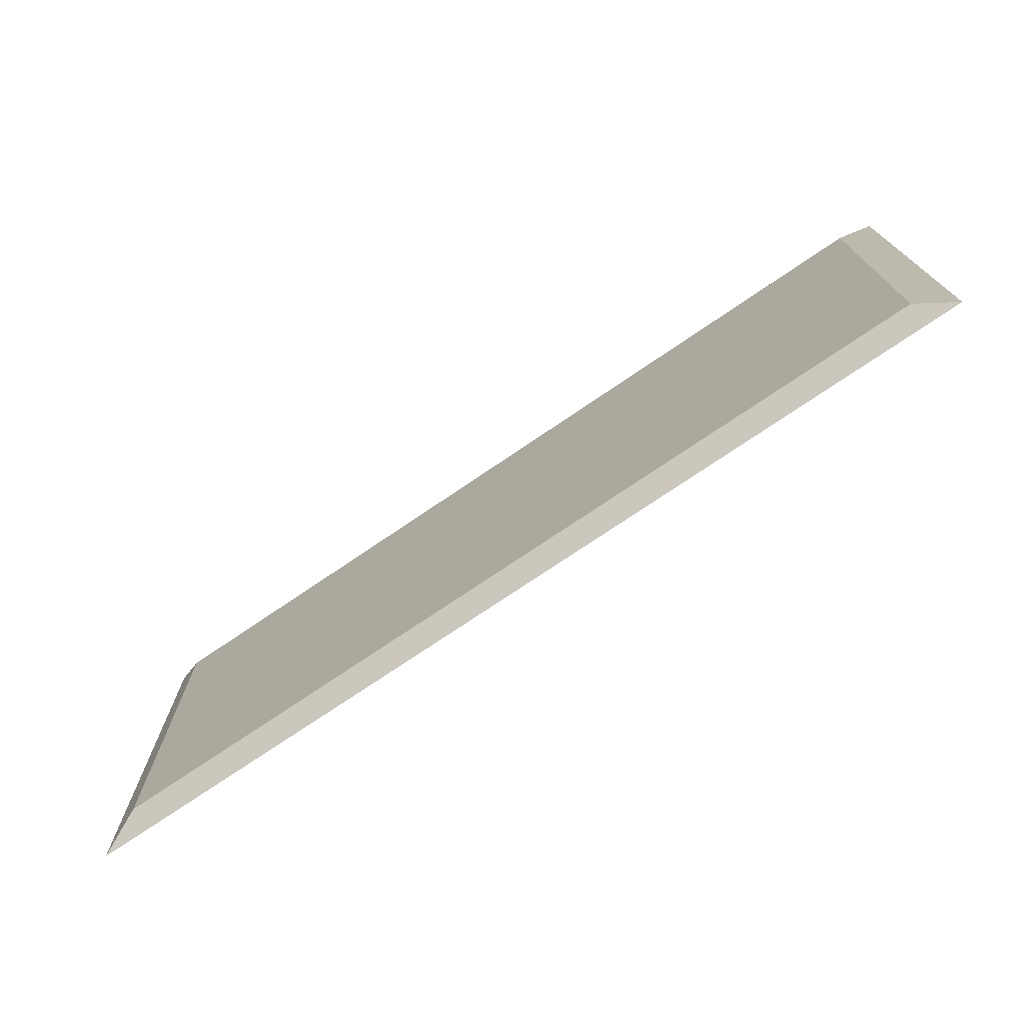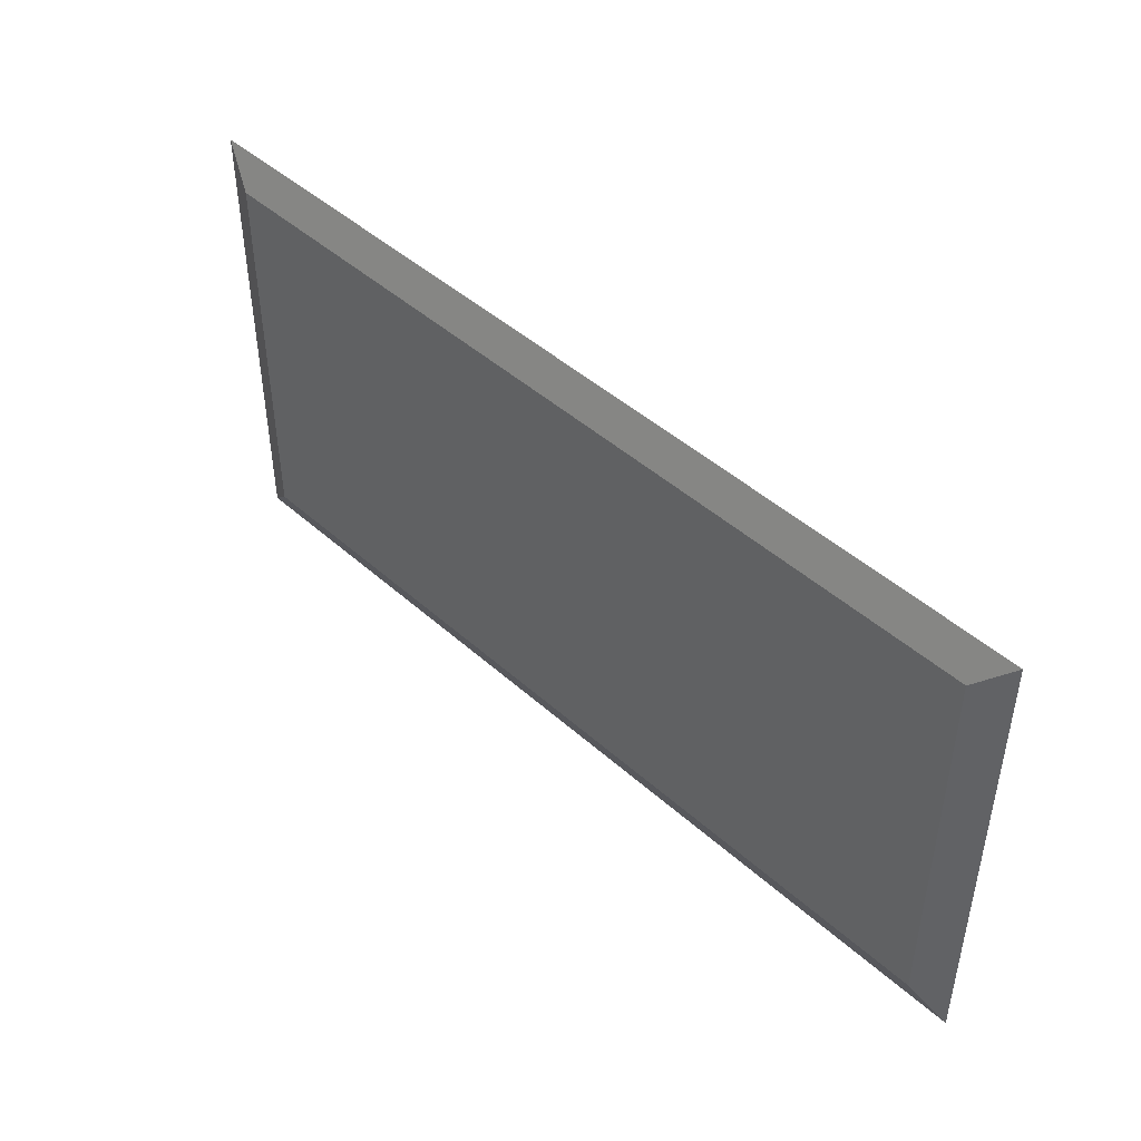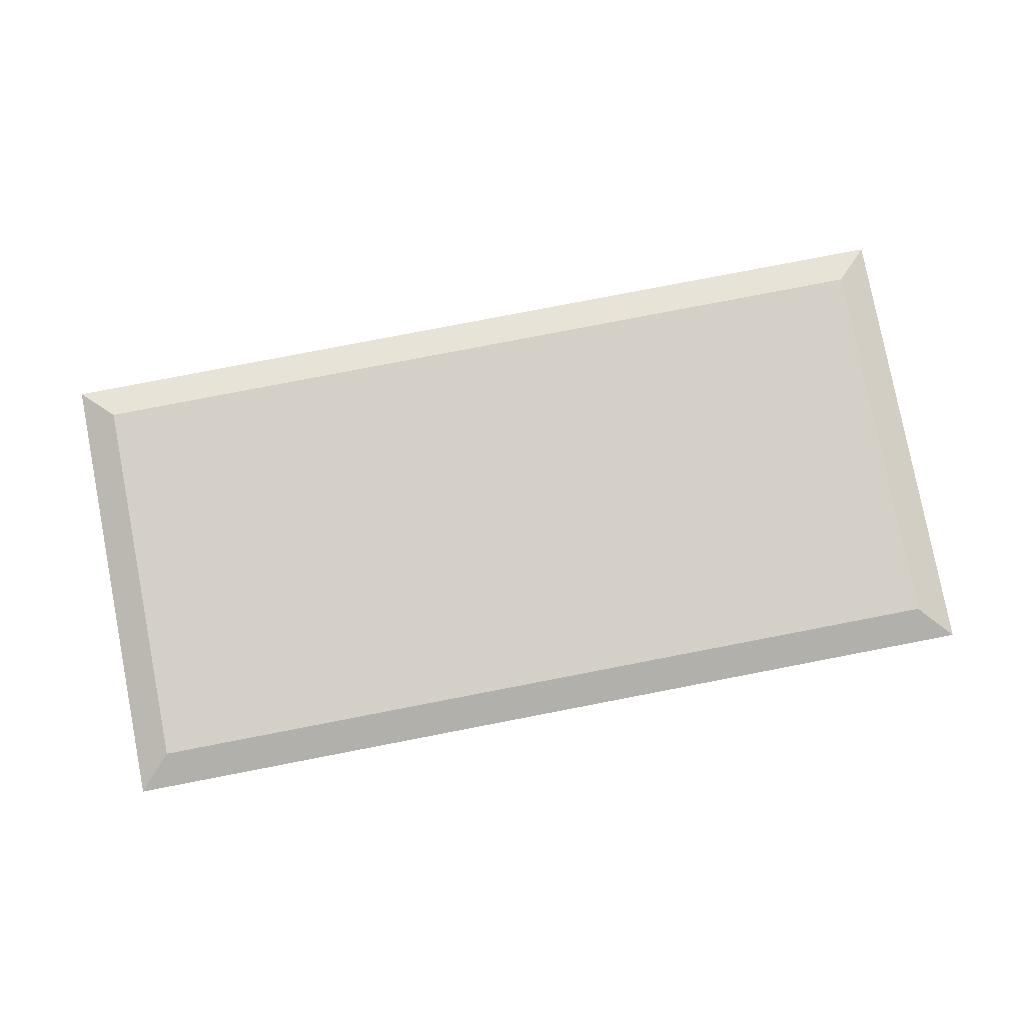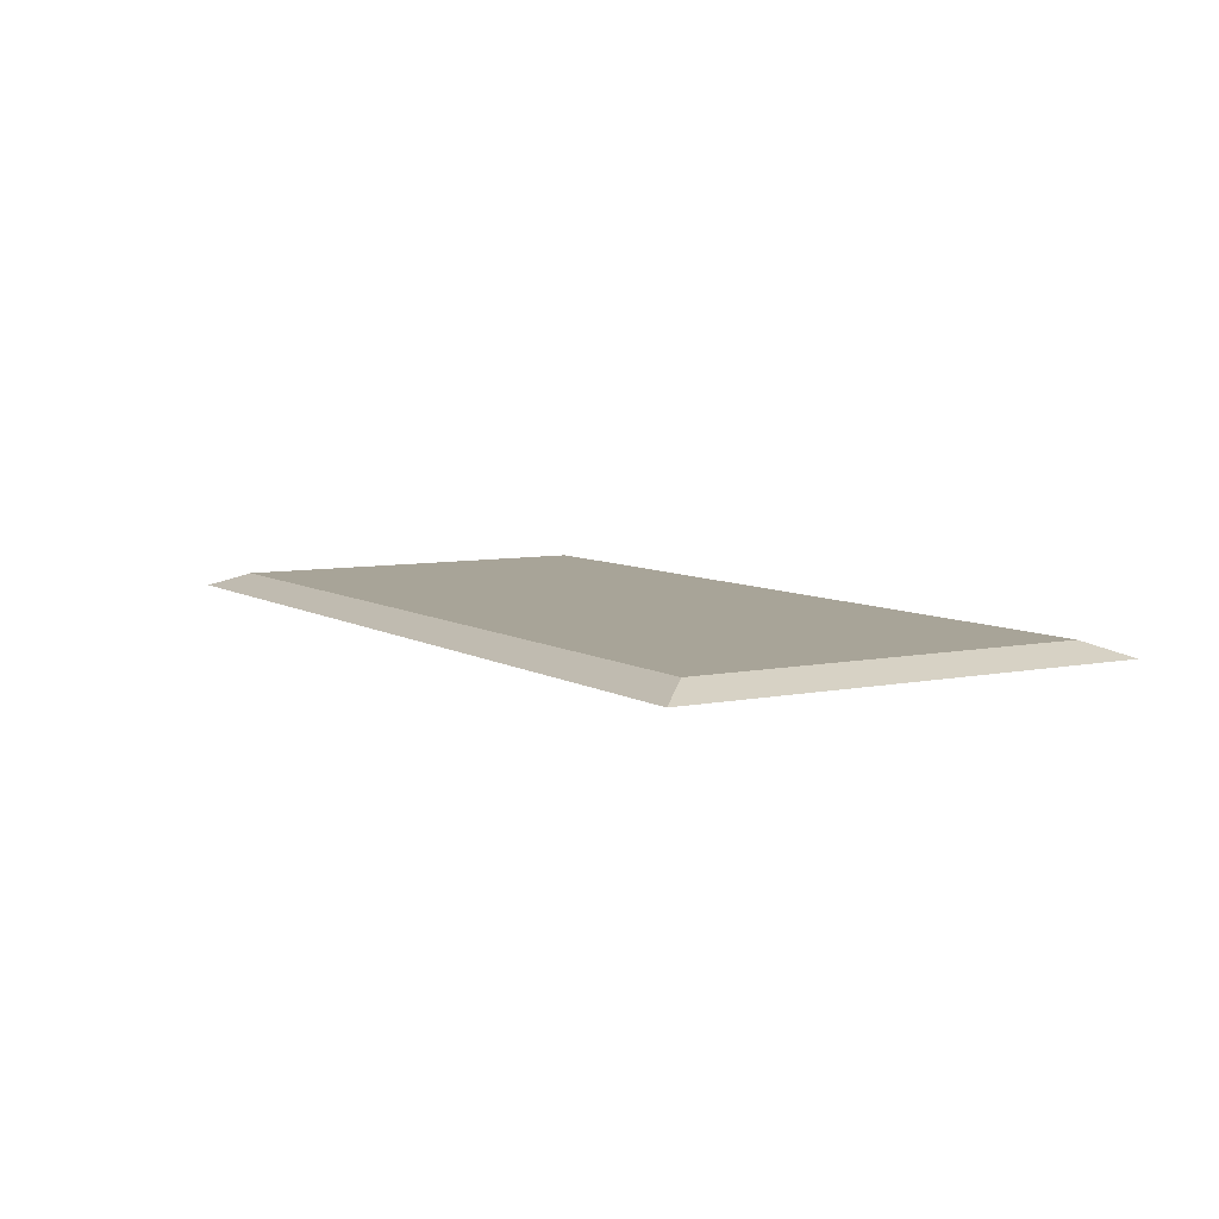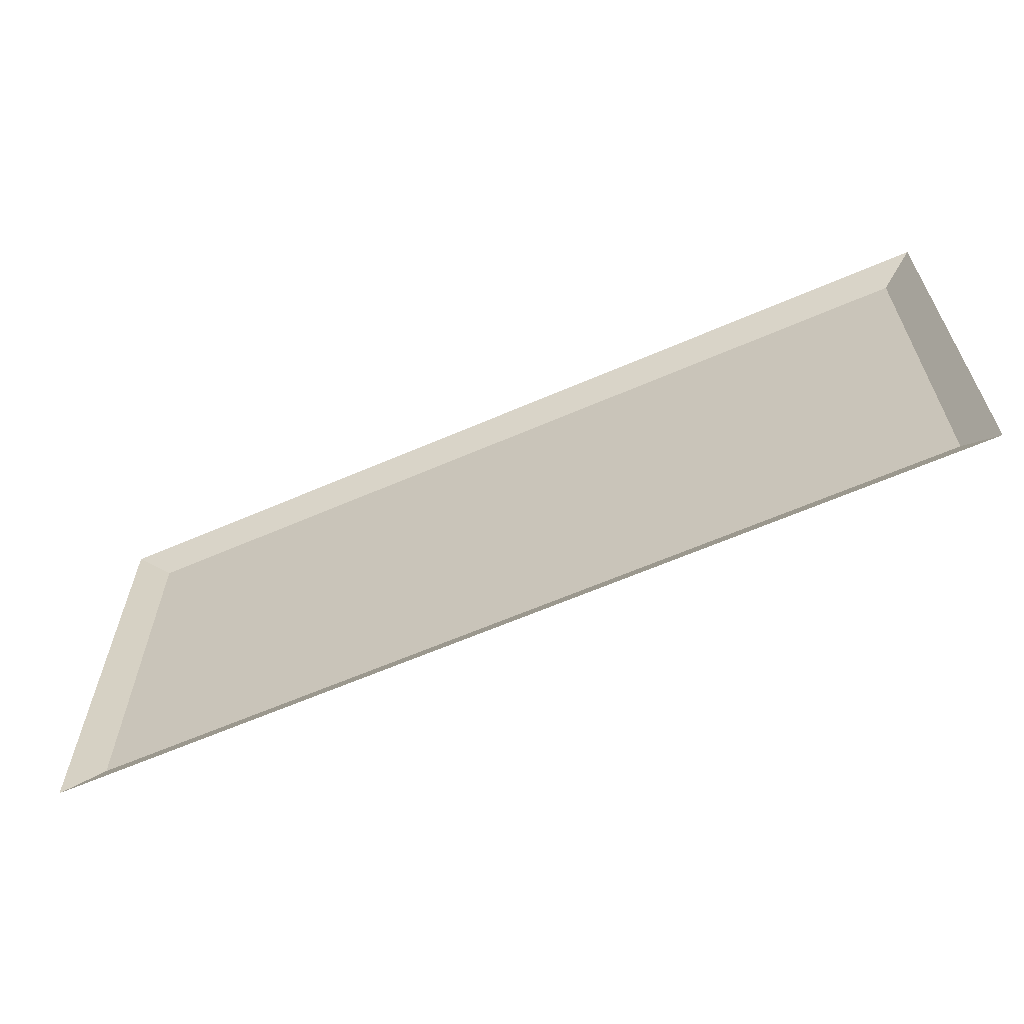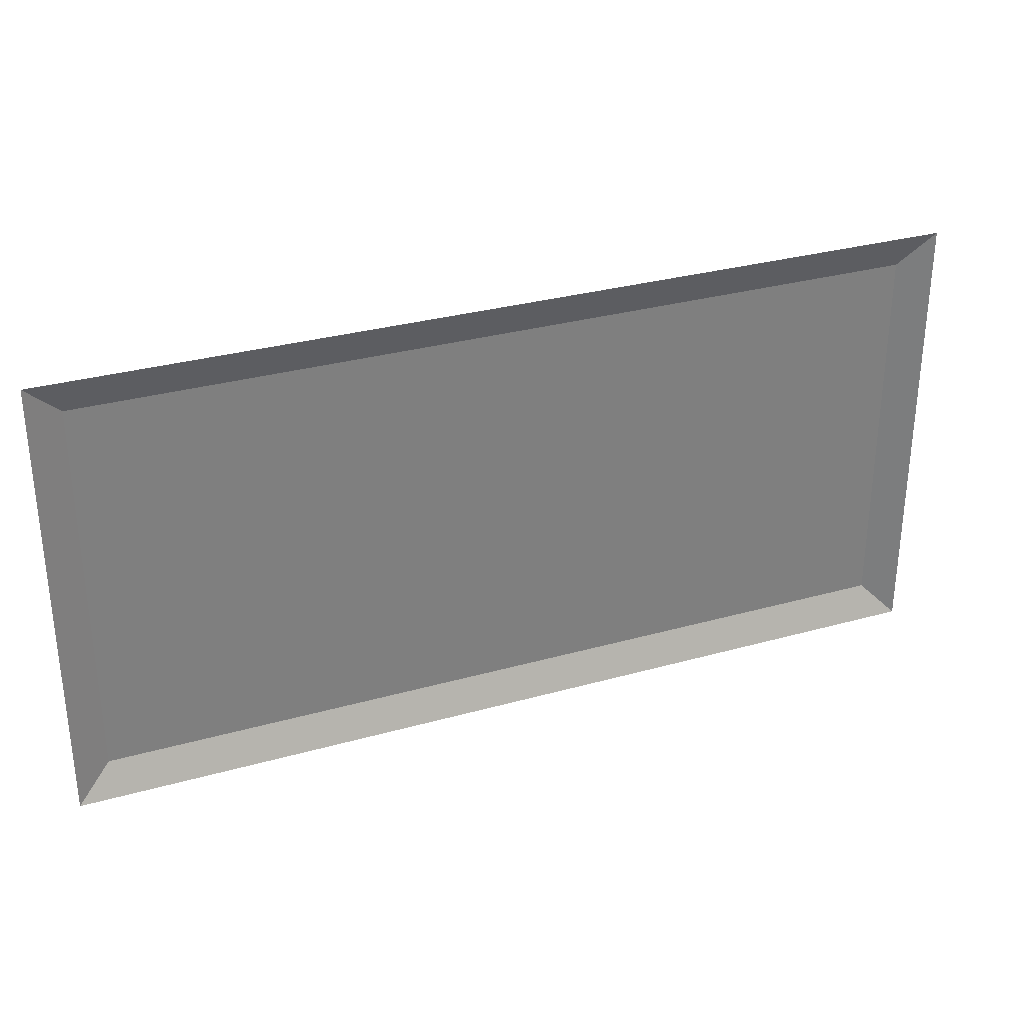
<metadata>
{"format":"obj","ext":"obj","renderer":"f3d","projection":"perspective","resolution":1024,"background":"white","views":[{"elev":-73.8,"azim":-145.7,"up":"+Z"},{"elev":45.6,"azim":-134.2,"up":"+Z"},{"elev":80.0,"azim":169.1,"up":"+Y"},{"elev":7.0,"azim":58.9,"up":"+Y"},{"elev":-62.9,"azim":23.7,"up":"+Z"},{"elev":31.0,"azim":-21.9,"up":"+Z"}]}
</metadata>
<code>
o Grate01_Plane.014
v -0.2 0 0.1
v 0.2 0 0.1
v -0.2 0 -0.1
v 0.2 0 -0.1
v -0.1848 0.006195 -0.0848
v -0.1848 0.006195 0.0848
v 0.1848 0.006195 0.0848
v 0.1848 0.006195 -0.0848
f 6 7 8 5
f 6 5 3 1
f 7 6 1 2
f 8 7 2 4
f 5 8 4 3

</code>
